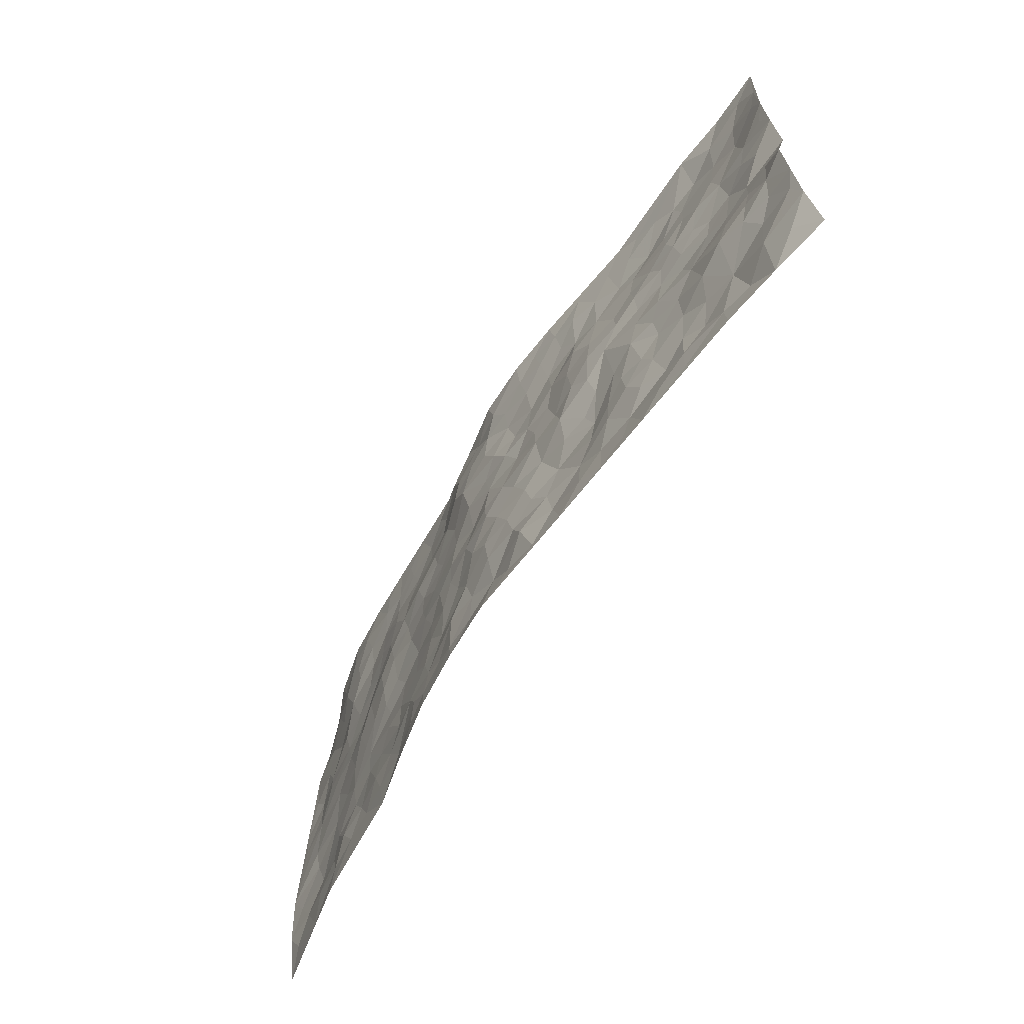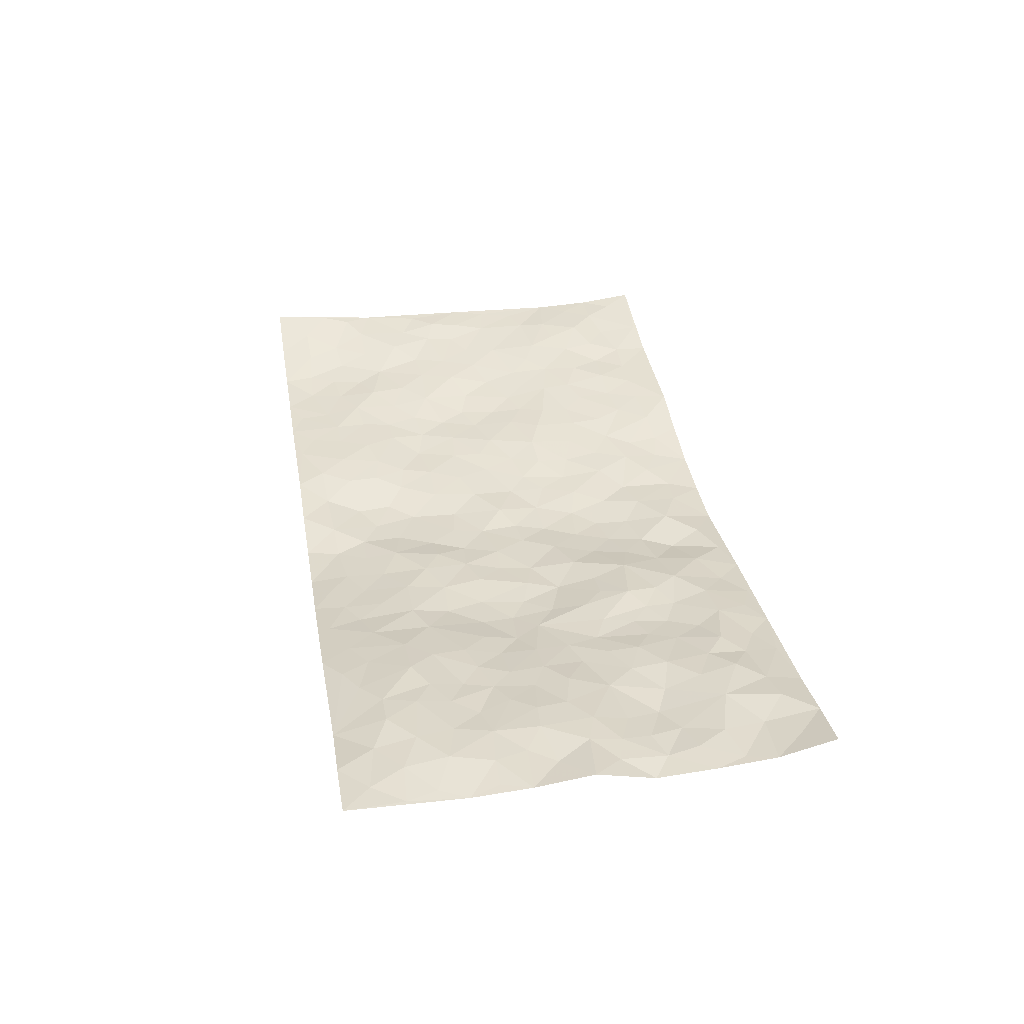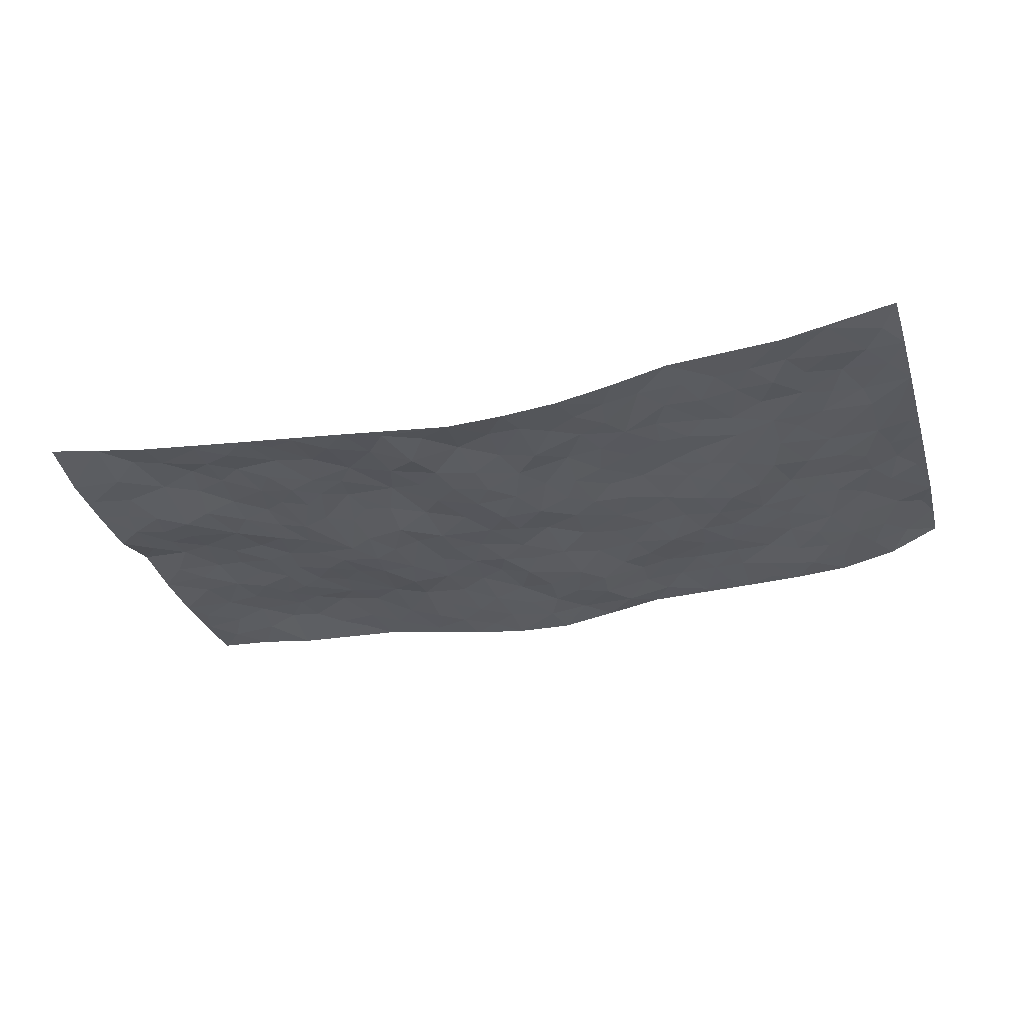
<metadata>
{"format":"obj","ext":"obj","renderer":"f3d","projection":"perspective","resolution":1024,"background":"white","views":[{"elev":-64.3,"azim":-121.3,"up":"+Y"},{"elev":34.1,"azim":-99.6,"up":"+Z"},{"elev":-30.9,"azim":16.8,"up":"+Z"}]}
</metadata>
<code>
v -0.9792 0.005394 0.06392
v -0.9849 0.9967 0.03167
v 0.9798 0.001842 0.06273
v 0.9714 0.9981 0.0825
v -0.7985 0.3924 0.02022
v -0.9817 0.4984 0.04646
v -0.8601 0.3577 0.02146
v -0.0005376 0.003866 -0.05597
v -0.9827 0.251 0.02579
v -0.9255 0.3382 0.0223
v -0.7365 0.003268 0.02301
v -0.9819 0.1267 0.03575
v -0.712 0.2928 0.01319
v -0.8581 0.002749 0.04173
v -0.8434 0.2885 0.01841
v -0.4915 0.00287 -0.003617
v -0.9611 0.1889 0.02948
v -0.2926 0.1672 -0.008149
v -0.779 0.322 0.01011
v -0.8645 0.1208 0.02807
v -0.9257 0.06485 0.0394
v -0.7967 0.06549 0.03818
v -0.6728 0.1278 0.02809
v -0.7251 0.07608 0.02782
v -0.8763 0.2079 0.03082
v -0.913 0.2707 0.02721
v -0.7707 0.1783 0.03176
v -0.693 0.2107 0.02599
v -0.866 0.4871 0.03668
v -0.9823 0.3761 0.01873
v -0.739 0.9955 0.01058
v -0.5369 0.2229 0.006291
v 0.2614 0.1576 -0.02813
v -0.9831 0.7473 0.02479
v -0.3675 0.3937 -0.008426
v -0.7854 0.7523 0.03302
v -0.8027 0.8306 0.03774
v -0.5828 0.4427 0.005363
v -0.6017 0.6059 0.01373
v -0.4921 0.9984 0.002374
v -0.9602 0.6851 0.02961
v -0.663 0.5623 0.02049
v -0.3917 0.754 -0.006172
v -0.5097 0.2804 0.002343
v -0.4602 0.2255 -0.005667
v -0.4958 0.1625 0.0009335
v -0.4497 0.6367 -0.004836
v -0.3687 0.5601 -0.02389
v 0.1667 0.4739 -0.03899
v -0.3333 0.2214 -0.005599
v -0.2111 0.6107 -0.0232
v -0.3773 0.6297 -0.02047
v -0.303 0.05837 -0.02138
v -0.6293 0.7106 0.01644
v -0.3951 0.1946 -0.008106
v -0.8744 0.6165 0.03321
v -0.03793 0.3486 -0.04556
v 0.05811 0.3398 -0.04754
v 0.2992 0.4512 -0.02606
v -0.09515 0.5515 -0.03179
v -0.1658 0.5561 -0.03035
v 0.09268 0.6299 -0.04205
v -0.6335 0.3465 0.01322
v -0.7499 0.5734 0.03476
v -0.9555 0.8082 0.02907
v -0.5597 0.13 0.01464
v -0.3687 0.01289 -0.01583
v -0.7967 0.4652 0.03258
v -0.6174 0.1732 0.01898
v -0.6155 0.01956 0.01058
v -0.2461 0.002265 -0.02968
v -0.6165 0.08954 0.01364
v -0.5478 0.05452 0.003414
v -0.4321 0.03809 -0.005852
v -0.4511 0.1045 0.002398
v -0.8946 0.6844 0.03415
v -0.9759 0.872 0.02859
v -0.7379 0.5085 0.03068
v 0.0004087 0.9973 -0.05114
v -0.8054 0.6745 0.03305
v -0.5617 0.3156 0.01175
v -0.5137 0.4615 -0.001562
v 0.006647 0.5714 -0.03996
v -0.04925 0.4831 -0.03905
v 0.003531 0.4201 -0.04844
v -0.1252 0.1291 -0.04438
v -0.5708 0.6703 0.0119
v -0.9177 0.5606 0.0332
v -0.7348 0.6908 0.02413
v -0.4492 0.2973 -0.005333
v -0.6313 0.2682 0.01942
v -0.5024 0.6886 0.006816
v -0.1736 0.4851 -0.03285
v -0.2635 0.4356 -0.0293
v -0.6491 0.6491 0.0179
v -0.01072 0.1176 -0.03507
v -0.4168 0.5108 -0.01411
v -0.3428 0.2886 -0.0004136
v -0.2415 0.5034 -0.02525
v -0.18 0.3824 -0.02348
v -0.9829 0.6227 0.03207
v -0.7068 0.6226 0.0269
v -0.815 0.5788 0.03982
v -0.3623 0.1104 -0.006784
v -0.5225 0.5335 0.003044
v -0.6841 0.4061 0.01627
v -0.13 0.3247 -0.03448
v -0.1491 0.25 -0.03109
v -0.5196 0.6121 0.0006258
v 0.1098 0.7286 -0.04999
v -0.003228 0.2151 -0.04529
v -0.07288 0.2737 -0.04268
v 0.005061 0.2886 -0.0487
v -0.4298 0.3642 -0.005931
v -0.1961 0.1843 -0.02458
v -0.6547 0.4877 0.0221
v -0.5571 0.3816 0.005321
v -0.4931 0.3919 -0.005369
v -0.3091 0.5242 -0.02645
v -0.2587 0.3503 -0.01727
v -0.3567 0.4671 -0.02028
v -0.225 0.2713 -0.01322
v -0.09041 0.4116 -0.03625
v -0.5955 0.5316 0.01401
v -0.09217 0.1989 -0.03976
v -0.2132 0.09384 -0.02403
v -0.3987 0.2586 -0.006255
v -0.9298 0.4373 0.03147
v -0.8691 0.4201 0.02983
v 0.09309 0.423 -0.04508
v 0.2092 0.2379 -0.02907
v 0.08297 0.5166 -0.03413
v 0.01997 0.4882 -0.04334
v 0.1673 0.3931 -0.03822
v 0.7939 0.4968 0.02768
v 0.2216 0.4339 -0.03494
v 0.2674 0.3137 -0.02471
v 0.161 0.5672 -0.03361
v 0.1221 0.998 -0.03137
v -0.2943 0.62 -0.02664
v 0.4244 0.8798 -0.005797
v 0.4905 0.9984 -0.005168
v -0.2145 0.7811 -0.02042
v -0.05826 0.8634 -0.04083
v -0.3217 0.3489 -0.008668
v -0.4611 0.5664 -0.01005
v -0.0744 0.05379 -0.04046
v -0.1588 0.02305 -0.03679
v 0.1235 0.002976 -0.05315
v 0.01376 0.8593 -0.04389
v -0.01677 0.6995 -0.04422
v 0.4231 0.1967 -0.006139
v 0.3426 0.29 -0.01553
v 0.5944 0.5262 -0.001642
v 0.528 0.5468 -0.01313
v 0.457 0.1352 -0.003417
v 0.5243 0.2277 0.005421
v 0.4154 0.3619 -0.004625
v 0.02292 0.6406 -0.04109
v -0.05948 0.6273 -0.03928
v -0.1462 0.7295 -0.0244
v -0.08583 0.6928 -0.03003
v -0.05941 0.7908 -0.03245
v -0.1365 0.6329 -0.02922
v 0.0213 0.7742 -0.04602
v 0.2434 0.9977 -0.011
v -0.01874 0.9256 -0.04853
v -0.2701 0.8464 -0.02026
v -0.2002 0.8799 -0.0314
v -0.3166 0.781 -0.01299
v -0.2465 0.9984 -0.0341
v -0.2287 0.6962 -0.02307
v -0.3195 0.7009 -0.02394
v -0.1402 0.8292 -0.03263
v -0.1233 0.9975 -0.04846
v 0.218 0.7458 -0.02915
v 0.1738 0.667 -0.03176
v 0.328 0.5951 -0.02024
v 0.2623 0.523 -0.02785
v 0.2665 0.6658 -0.02344
v 0.425 0.744 -0.009841
v 0.3568 0.6833 -0.02233
v 0.286 0.7332 -0.02163
v 0.06835 0.9281 -0.03671
v 0.07963 0.8226 -0.04697
v 0.1464 0.8578 -0.04324
v 0.2491 0.8729 -0.01665
v 0.321 0.7931 -0.01175
v 0.2327 0.5955 -0.0264
v -0.886 0.8661 0.03583
v -0.6846 0.8163 0.03083
v -0.8728 0.7734 0.03873
v -0.8613 0.997 0.02625
v -0.9265 0.9382 0.03022
v -0.8143 0.9199 0.02923
v -0.7362 0.8851 0.03578
v -0.6083 0.9291 0.01938
v -0.6648 0.8857 0.02921
v -0.6899 0.7456 0.02538
v -0.5618 0.8141 0.02378
v -0.6241 0.7811 0.02296
v -0.5135 0.9009 0.009934
v -0.393 0.8783 -0.005693
v -0.5479 0.9602 0.01192
v -0.466 0.8161 0.009584
v -0.4449 0.9363 -0.001078
v -0.3474 0.9728 -0.01752
v -0.5133 0.7608 0.01212
v -0.3224 0.9012 -0.0201
v -0.2602 0.9305 -0.02787
v 0.1577 0.7846 -0.04485
v 0.2535 0.8039 -0.01828
v 0.1887 0.9334 -0.03226
v 0.3928 0.8117 -0.00546
v 0.3364 0.8803 -0.007086
v 0.3812 0.9821 -0.00802
v 0.2878 0.9371 -0.01233
v 0.4419 0.9478 -0.00652
v 0.3823 0.4934 -0.01651
v 0.3271 0.5289 -0.02007
v 0.4861 0.6041 -0.01402
v 0.4336 0.6645 -0.01463
v 0.4076 0.588 -0.01439
v 0.3547 0.1905 -0.01858
v 0.4832 0.3348 -0.0004142
v 0.462 0.5223 -0.01659
v 0.3477 0.3883 -0.01174
v -0.1247 0.914 -0.04006
v -0.1846 0.9575 -0.03657
v 0.3223 0.1334 -0.02563
v 0.6135 0.01475 0.01212
v 0.2021 0.3335 -0.03362
v 0.2722 0.3851 -0.02334
v 0.5854 0.2479 0.01172
v 0.7368 0.9978 0.006162
v 0.9822 0.2508 0.0427
v 0.4928 0.8119 -0.002938
v 0.7203 0.4871 0.01979
v 0.4897 0.7468 -0.008033
v 0.9812 0.5006 0.04917
v 0.6714 0.2941 0.0168
v 0.5121 0.4678 -0.01121
v 0.7798 0.311 0.03282
v 0.564 0.4155 -0.001245
v 0.4902 0.001929 0.0045
v 0.09033 0.2523 -0.0418
v 0.5064 0.07707 0.002943
v 0.1349 0.3192 -0.03646
v 0.418 0.267 -0.008024
v 0.876 0.2654 0.04453
v 0.6444 0.4616 0.005839
v 0.5793 0.08239 0.01164
v 0.451 0.4261 -0.008177
v 0.61 0.3717 0.005958
v 0.288 0.2329 -0.02413
v 0.4802 0.2717 -0.003236
v 0.2661 0.07891 -0.03376
v 0.3693 0.002236 -0.02147
v 0.2473 0.002665 -0.0434
v 0.2021 0.1148 -0.03472
v 0.06849 0.1699 -0.03885
v 0.1461 0.1901 -0.0427
v 0.6143 0.1477 0.01475
v 0.7788 0.4229 0.02931
v 0.7502 0.2213 0.02967
v 0.6528 0.08104 0.01603
v 0.6719 0.3846 0.01268
v 0.72 0.3394 0.0238
v 0.8883 0.3263 0.04021
v 0.7472 0.5672 0.0246
v 0.6947 0.146 0.01594
v 0.7652 0.1502 0.03177
v 0.8425 0.3676 0.03573
v 0.9452 0.3499 0.04273
v 0.8885 0.4387 0.04083
v 0.5843 0.313 0.006803
v 0.8229 0.1065 0.03443
v 0.3341 0.06355 -0.02413
v 0.4118 0.06886 -0.006948
v 0.0715 0.07789 -0.04137
v 0.1437 0.07264 -0.04445
v 0.9793 0.7503 0.05504
v 0.7341 0.07956 0.02343
v 0.6571 0.216 0.01956
v 0.9636 0.4251 0.04561
v 0.9088 0.5091 0.0466
v 0.8103 0.2506 0.03943
v 0.5348 0.1485 0.003147
v 0.7368 0.001899 0.01918
v 0.5051 0.3941 -0.00445
v 0.9419 0.06385 0.05014
v 0.9817 0.1259 0.0477
v 0.8417 0.1805 0.04502
v 0.9008 0.1247 0.04625
v 0.8315 0.009477 0.03588
v 0.9403 0.1885 0.0455
v 0.6676 0.5553 0.01718
v 0.6938 0.6323 0.01695
v 0.5869 0.6358 0.00576
v 0.8269 0.6911 0.03837
v 0.6337 0.7712 0.01018
v 0.9587 0.6253 0.05124
v 0.7699 0.6413 0.02327
v 0.8572 0.595 0.03885
v 0.7365 0.7431 0.01376
v 0.8489 0.5305 0.03467
v 0.9178 0.5742 0.0507
v 0.8935 0.6594 0.04408
v 0.6421 0.6921 0.01157
v 0.5676 0.7239 0.001474
v 0.5117 0.6746 -0.006521
v 0.8553 0.8518 0.03362
v 0.7154 0.8704 0.006555
v 0.814 0.7762 0.02881
v 0.8977 0.7776 0.04802
v 0.784 0.8434 0.01543
v 0.9725 0.8742 0.06818
v 0.6972 0.8017 0.007012
v 0.9531 0.8112 0.05996
v 0.7451 0.9308 0.007932
v 0.8576 0.9982 0.03235
v 0.6139 0.9978 -0.002055
v 0.8227 0.9254 0.02667
v 0.9059 0.9278 0.05186
v 0.6646 0.9338 -0.001988
v 0.5588 0.9012 -0.003732
v 0.493 0.8813 -0.003558
v 0.5522 0.9695 -0.004445
v 0.5716 0.8219 0.004577
v 0.6389 0.8603 0.003343
f 29 6 128
f 12 21 20
f 26 10 9
f 55 45 46
f 27 19 15
f 26 9 17
f 101 6 88
f 12 1 21
f 7 15 19
f 125 86 96
f 84 123 85
f 129 29 128
f 25 27 15
f 12 20 17
f 73 75 66
f 22 14 11
f 26 17 25
f 9 12 17
f 25 15 26
f 5 129 7
f 52 146 48
f 55 18 50
f 7 19 5
f 20 27 25
f 124 82 105
f 41 76 34
f 20 14 22
f 14 20 21
f 14 21 1
f 24 22 11
f 24 27 22
f 72 66 69
f 69 32 91
f 70 24 11
f 24 23 27
f 17 20 25
f 27 20 22
f 10 15 7
f 10 26 15
f 23 28 27
f 27 13 19
f 28 23 69
f 13 27 28
f 119 121 94
f 10 7 129
f 6 30 128
f 9 10 30
f 36 192 80
f 80 102 89
f 118 81 44
f 64 103 78
f 115 126 86
f 45 32 46
f 91 63 13
f 129 68 29
f 95 87 54
f 95 54 199
f 202 40 204
f 82 97 105
f 29 88 6
f 18 55 104
f 148 126 71
f 38 82 124
f 50 18 122
f 117 82 38
f 5 19 106
f 82 117 118
f 80 64 102
f 127 45 55
f 194 77 190
f 98 35 114
f 39 124 105
f 127 50 98
f 106 19 13
f 66 75 46
f 39 95 42
f 63 117 38
f 95 89 102
f 101 56 76
f 51 140 99
f 18 53 126
f 62 83 132
f 45 127 90
f 112 113 57
f 103 29 68
f 130 85 58
f 109 39 105
f 35 94 121
f 113 246 58
f 151 165 163
f 120 100 94
f 114 127 98
f 192 190 65
f 95 39 87
f 36 191 37
f 67 104 74
f 56 101 88
f 13 63 106
f 192 34 76
f 268 241 243
f 108 115 125
f 93 84 60
f 133 84 85
f 156 288 157
f 101 76 41
f 80 103 64
f 105 97 146
f 99 61 51
f 92 109 47
f 125 96 111
f 158 227 153
f 75 104 55
f 69 66 32
f 81 91 32
f 106 78 68
f 42 64 78
f 77 34 65
f 24 70 72
f 75 73 16
f 16 71 67
f 2 34 77
f 13 28 91
f 103 56 88
f 56 80 76
f 72 69 23
f 11 16 70
f 16 73 70
f 16 67 74
f 115 18 126
f 24 72 23
f 73 72 70
f 16 74 75
f 72 73 66
f 32 45 44
f 84 83 60
f 66 46 32
f 78 106 116
f 117 63 81
f 67 53 104
f 103 68 78
f 69 91 28
f 36 80 89
f 106 38 116
f 106 68 5
f 81 118 117
f 62 132 138
f 32 44 81
f 53 67 71
f 57 58 85
f 123 100 107
f 93 60 61
f 33 230 224
f 8 96 147
f 132 133 130
f 140 48 119
f 93 100 123
f 122 98 50
f 164 60 160
f 53 71 126
f 125 112 108
f 193 194 195
f 75 55 46
f 63 91 81
f 56 103 80
f 196 198 31
f 18 104 53
f 121 48 97
f 38 106 63
f 118 97 82
f 97 35 121
f 51 172 140
f 130 134 49
f 87 39 109
f 288 252 263
f 97 114 35
f 47 43 92
f 57 113 58
f 248 130 58
f 34 101 41
f 114 90 127
f 116 124 42
f 145 94 35
f 118 114 97
f 167 79 175
f 98 145 35
f 85 123 57
f 43 47 52
f 199 36 89
f 42 78 116
f 159 83 62
f 88 29 103
f 74 104 75
f 118 44 90
f 173 140 172
f 42 95 102
f 190 192 37
f 65 190 77
f 89 95 199
f 125 111 112
f 92 87 109
f 18 115 122
f 177 180 176
f 112 57 107
f 109 105 146
f 93 94 100
f 285 286 275
f 96 86 147
f 137 232 131
f 57 123 107
f 87 92 208
f 49 134 136
f 132 130 49
f 161 164 162
f 50 127 55
f 122 108 107
f 122 107 100
f 48 140 52
f 118 90 114
f 99 119 94
f 123 84 93
f 36 37 192
f 48 121 119
f 120 122 100
f 39 42 124
f 38 124 116
f 248 58 246
f 44 45 90
f 98 122 120
f 146 52 47
f 94 93 99
f 168 209 170
f 212 183 188
f 202 197 200
f 42 102 64
f 107 108 112
f 99 93 61
f 8 280 96
f 112 111 113
f 125 115 86
f 115 108 122
f 128 30 10
f 5 68 129
f 10 129 128
f 132 49 138
f 83 84 133
f 130 133 85
f 83 133 132
f 248 134 130
f 156 152 224
f 151 110 165
f 212 186 211
f 153 224 249
f 254 251 244
f 246 261 262
f 225 158 249
f 49 136 179
f 185 184 150
f 214 188 181
f 181 188 182
f 161 163 174
f 143 170 172
f 110 211 185
f 184 79 167
f 174 228 169
f 62 110 159
f 163 150 144
f 210 169 229
f 170 143 168
f 176 211 110
f 98 120 145
f 94 145 120
f 48 146 97
f 109 146 47
f 148 86 126
f 147 86 148
f 71 8 148
f 8 147 148
f 244 276 254
f 232 136 134
f 174 143 161
f 60 83 160
f 163 162 151
f 159 160 83
f 261 281 262
f 259 281 149
f 219 220 59
f 246 113 111
f 33 255 131
f 157 256 152
f 137 255 153
f 230 278 279
f 262 260 33
f 154 155 242
f 131 255 137
f 248 131 232
f 281 280 149
f 259 258 278
f 220 179 59
f 159 151 160
f 162 160 151
f 164 61 60
f 228 174 144
f 144 174 163
f 159 110 151
f 161 172 164
f 186 184 185
f 161 162 163
f 61 164 51
f 160 162 164
f 187 217 213
f 150 163 165
f 205 202 200
f 79 184 139
f 170 43 173
f 174 169 143
f 161 143 172
f 167 144 150
f 176 180 183
f 172 170 173
f 223 226 221
f 185 150 165
f 99 140 119
f 207 206 203
f 172 51 164
f 43 52 173
f 173 52 140
f 167 175 228
f 228 229 169
f 210 168 169
f 177 110 62
f 189 138 179
f 62 138 177
f 136 232 233
f 181 182 222
f 150 184 167
f 178 180 189
f 49 179 138
f 177 138 189
f 180 178 182
f 178 179 220
f 307 308 304
f 222 223 221
f 215 187 188
f 176 183 212
f 187 213 186
f 214 215 188
f 185 211 186
f 237 181 239
f 182 188 183
f 110 185 165
f 216 215 141
f 211 176 212
f 182 183 180
f 176 110 177
f 213 184 186
f 178 189 179
f 177 189 180
f 195 190 37
f 197 198 200
f 195 194 190
f 34 192 65
f 80 192 76
f 37 196 195
f 194 2 77
f 193 2 194
f 196 37 191
f 31 193 195
f 198 196 191
f 31 195 196
f 199 201 191
f 197 204 31
f 198 191 201
f 31 198 197
f 201 199 54
f 36 199 191
f 54 208 201
f 208 43 205
f 208 54 87
f 198 201 200
f 206 205 203
f 43 170 203
f 210 207 209
f 40 202 206
f 31 204 40
f 197 202 204
f 208 205 200
f 43 203 205
f 205 206 202
f 203 209 207
f 171 40 207
f 40 206 207
f 208 200 201
f 43 208 92
f 170 209 203
f 168 143 169
f 207 210 171
f 168 210 209
f 188 187 212
f 212 187 186
f 166 139 213
f 184 213 139
f 237 214 181
f 215 214 141
f 216 141 218
f 213 217 166
f 142 166 216
f 217 216 166
f 187 215 217
f 216 217 215
f 237 141 214
f 142 216 218
f 223 222 182
f 179 136 59
f 223 220 219
f 267 238 251
f 237 327 141
f 223 182 178
f 158 290 253
f 220 223 178
f 59 233 227
f 233 59 136
f 248 246 131
f 153 249 158
f 251 254 267
f 223 219 226
f 111 261 246
f 297 251 238
f 276 256 157
f 167 228 144
f 229 228 175
f 175 171 229
f 229 171 210
f 260 257 33
f 265 271 272
f 266 289 283
f 269 243 250
f 249 224 152
f 266 283 271
f 227 233 137
f 253 227 158
f 325 313 320
f 135 264 275
f 310 329 239
f 270 298 297
f 249 256 225
f 275 273 269
f 311 222 221
f 155 154 299
f 234 276 157
f 310 311 299
f 222 239 181
f 221 226 155
f 266 263 252
f 242 290 244
f 264 273 275
f 273 264 243
f 242 244 154
f 276 290 225
f 288 234 157
f 240 282 302
f 275 286 306
f 225 290 158
f 234 263 284
f 241 254 276
f 233 232 137
f 137 153 227
f 264 135 238
f 244 251 154
f 260 259 257
f 227 253 219
f 33 224 255
f 154 297 299
f 240 302 307
f 297 154 251
f 264 268 243
f 253 226 219
f 271 284 263
f 277 294 293
f 290 242 253
f 241 234 284
f 59 227 219
f 242 155 226
f 252 245 231
f 157 152 156
f 257 230 33
f 152 256 249
f 278 230 257
f 262 33 131
f 224 153 255
f 259 278 257
f 134 248 232
f 230 279 224
f 96 261 111
f 261 96 280
f 280 281 261
f 246 262 131
f 252 247 245
f 268 267 241
f 283 277 272
f 288 247 252
f 275 274 285
f 295 291 294
f 267 268 264
f 263 234 288
f 309 310 299
f 290 276 244
f 283 272 271
f 267 254 241
f 265 243 241
f 236 240 285
f 297 238 270
f 303 305 298
f 241 276 234
f 221 155 299
f 272 277 293
f 250 243 287
f 286 285 240
f 284 271 265
f 271 263 266
f 295 3 291
f 225 256 276
f 241 284 265
f 289 266 231
f 3 292 291
f 321 235 323
f 293 294 296
f 279 278 258
f 245 279 258
f 279 156 224
f 260 281 259
f 280 8 149
f 262 281 260
f 231 266 252
f 267 264 238
f 306 304 270
f 283 289 295
f 243 269 273
f 236 269 250
f 294 292 296
f 274 236 285
f 269 274 275
f 250 287 293
f 245 289 231
f 236 274 269
f 156 279 247
f 242 226 253
f 247 279 245
f 243 265 287
f 288 156 247
f 265 272 293
f 296 292 236
f 293 287 265
f 295 294 277
f 277 283 295
f 236 250 296
f 289 3 295
f 292 294 291
f 293 296 250
f 300 304 308
f 325 320 235
f 329 330 326
f 270 304 303
f 270 303 298
f 309 305 301
f 135 306 270
f 299 297 298
f 298 309 299
f 238 135 270
f 300 314 305
f 303 300 305
f 304 306 307
f 300 303 304
f 282 319 315
f 322 325 235
f 275 306 135
f 307 306 286
f 240 307 286
f 308 307 302
f 302 282 308
f 308 282 315
f 305 309 298
f 310 309 301
f 310 301 329
f 310 239 311
f 222 311 239
f 299 311 221
f 319 312 315
f 312 323 316
f 301 305 318
f 305 314 316
f 300 308 315
f 316 314 312
f 312 314 315
f 315 314 300
f 323 312 324
f 316 313 318
f 282 4 317
f 330 313 325
f 4 321 324
f 235 320 323
f 282 317 319
f 312 319 317
f 326 325 322
f 316 320 313
f 316 318 305
f 142 218 327
f 327 218 141
f 316 323 320
f 324 312 317
f 4 324 317
f 321 323 324
f 318 313 330
f 328 326 322
f 326 327 329
f 329 327 237
f 326 328 327
f 322 142 328
f 327 328 142
f 329 237 239
f 301 318 330
f 326 330 325
f 330 329 301

</code>
